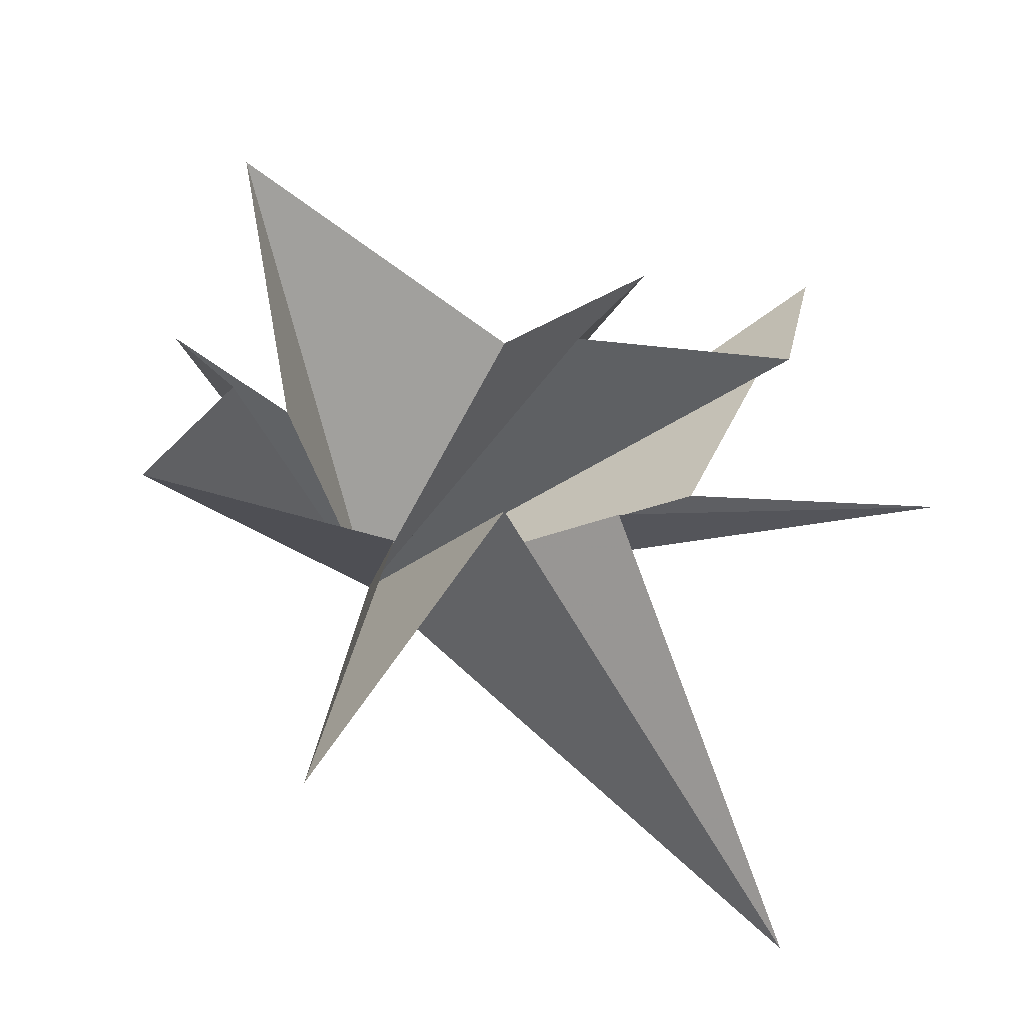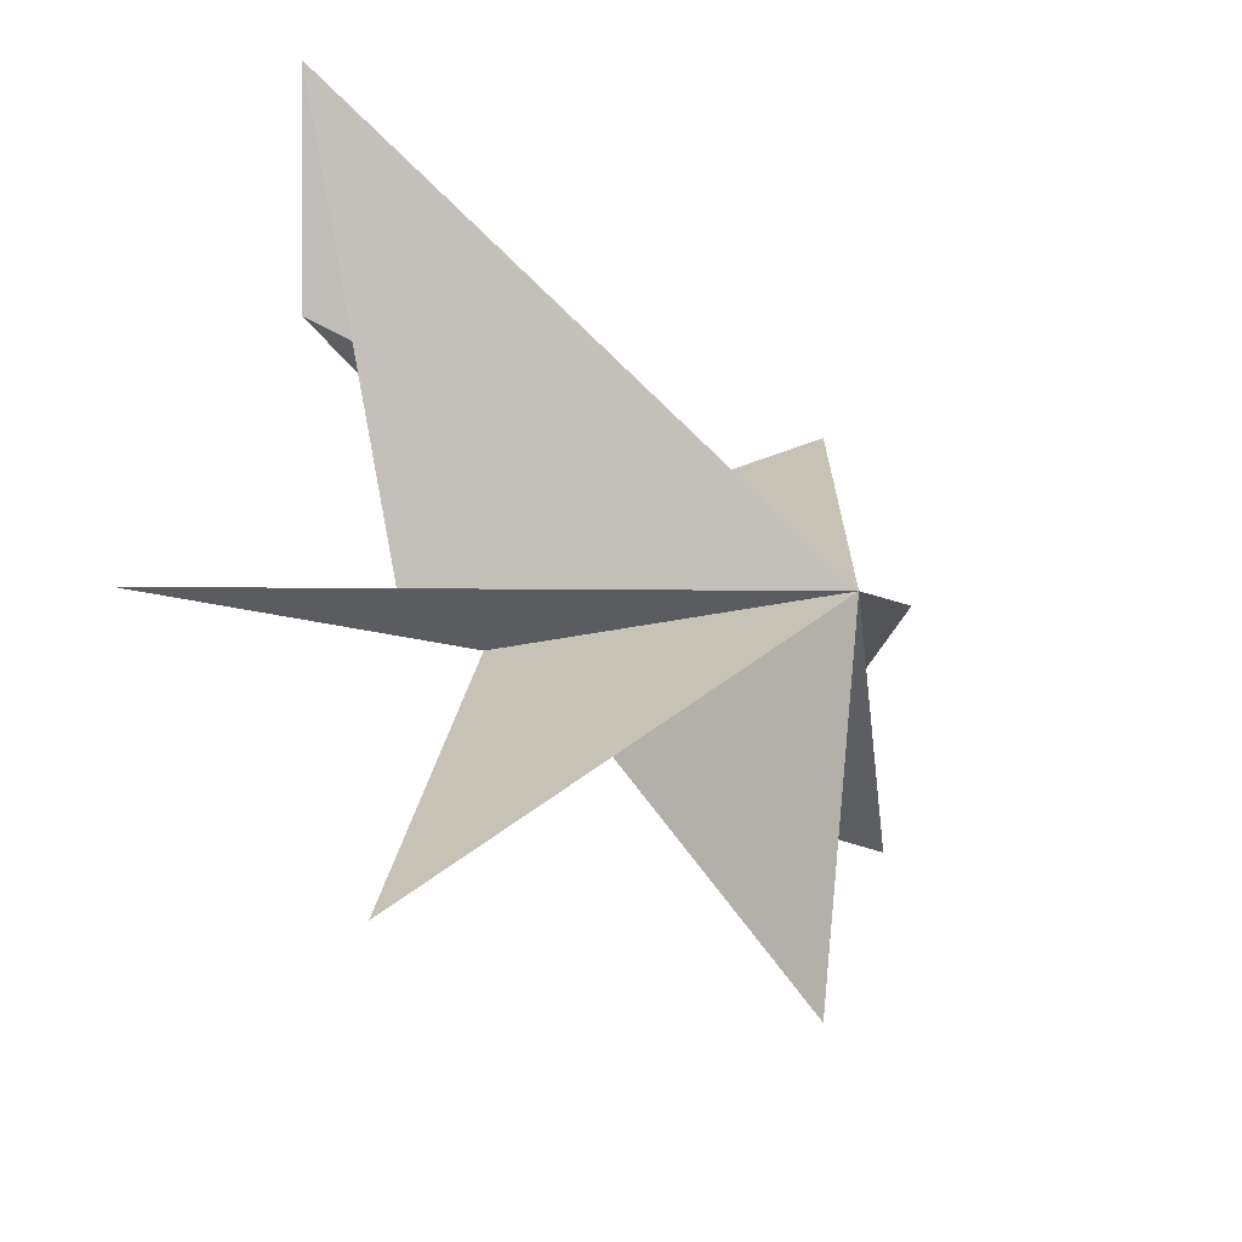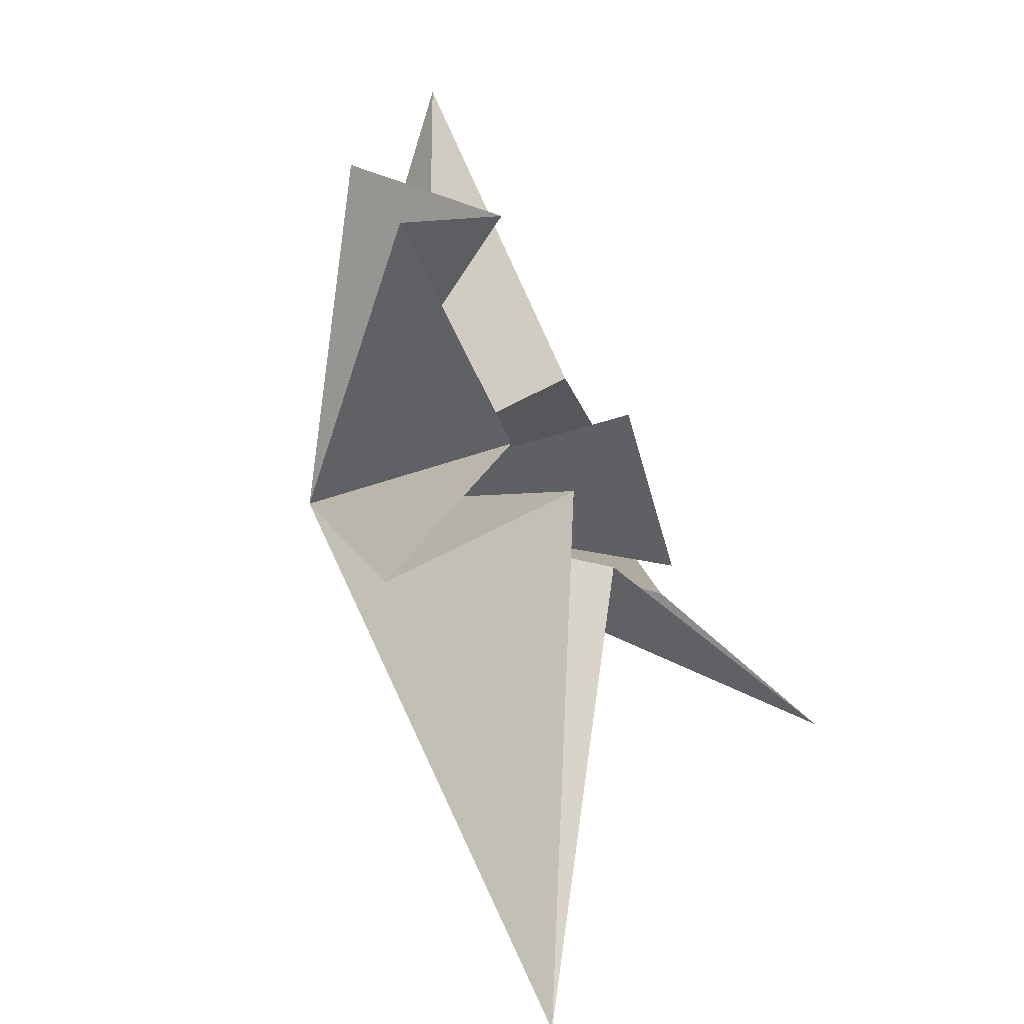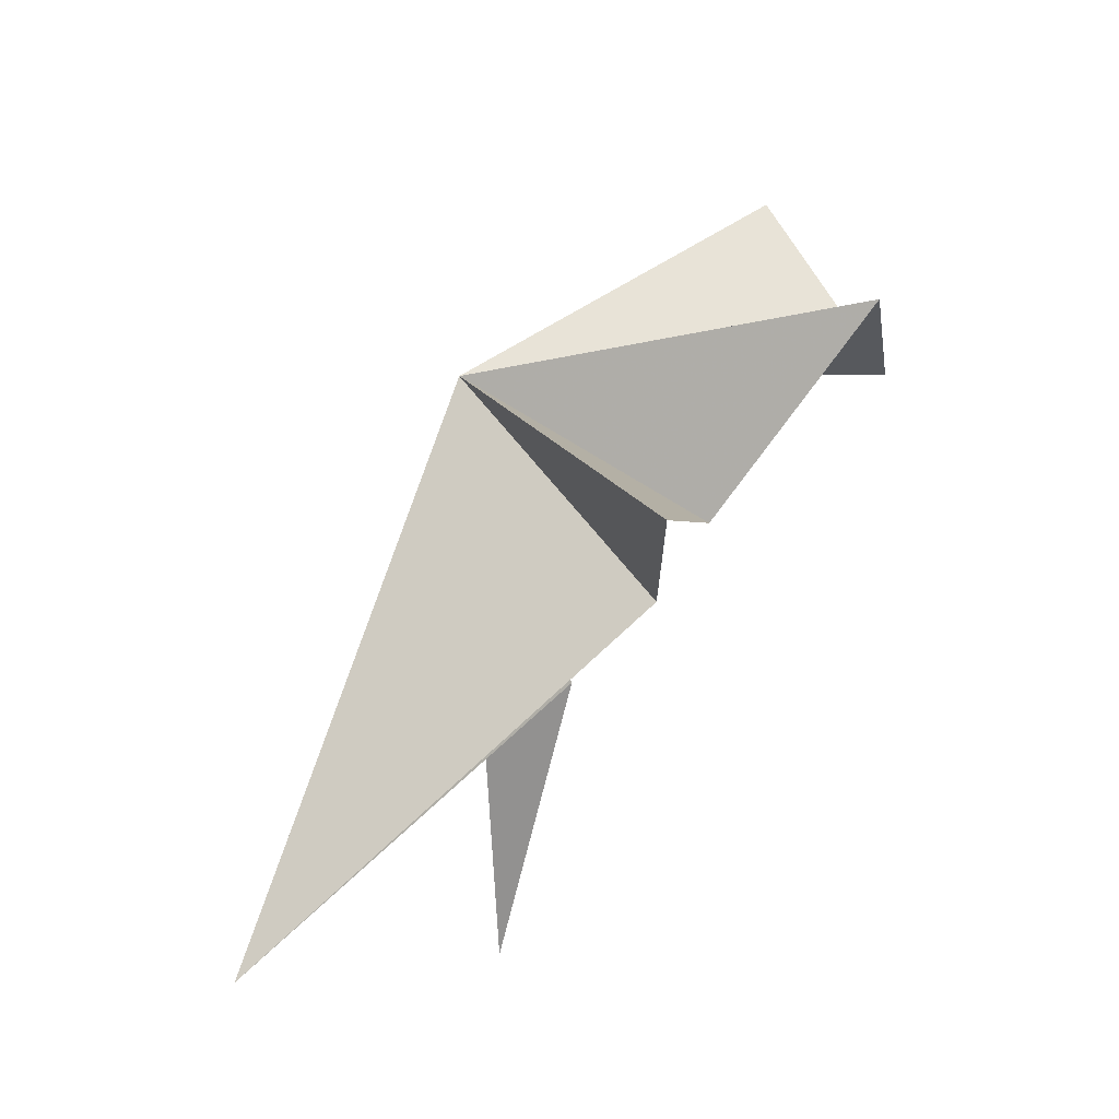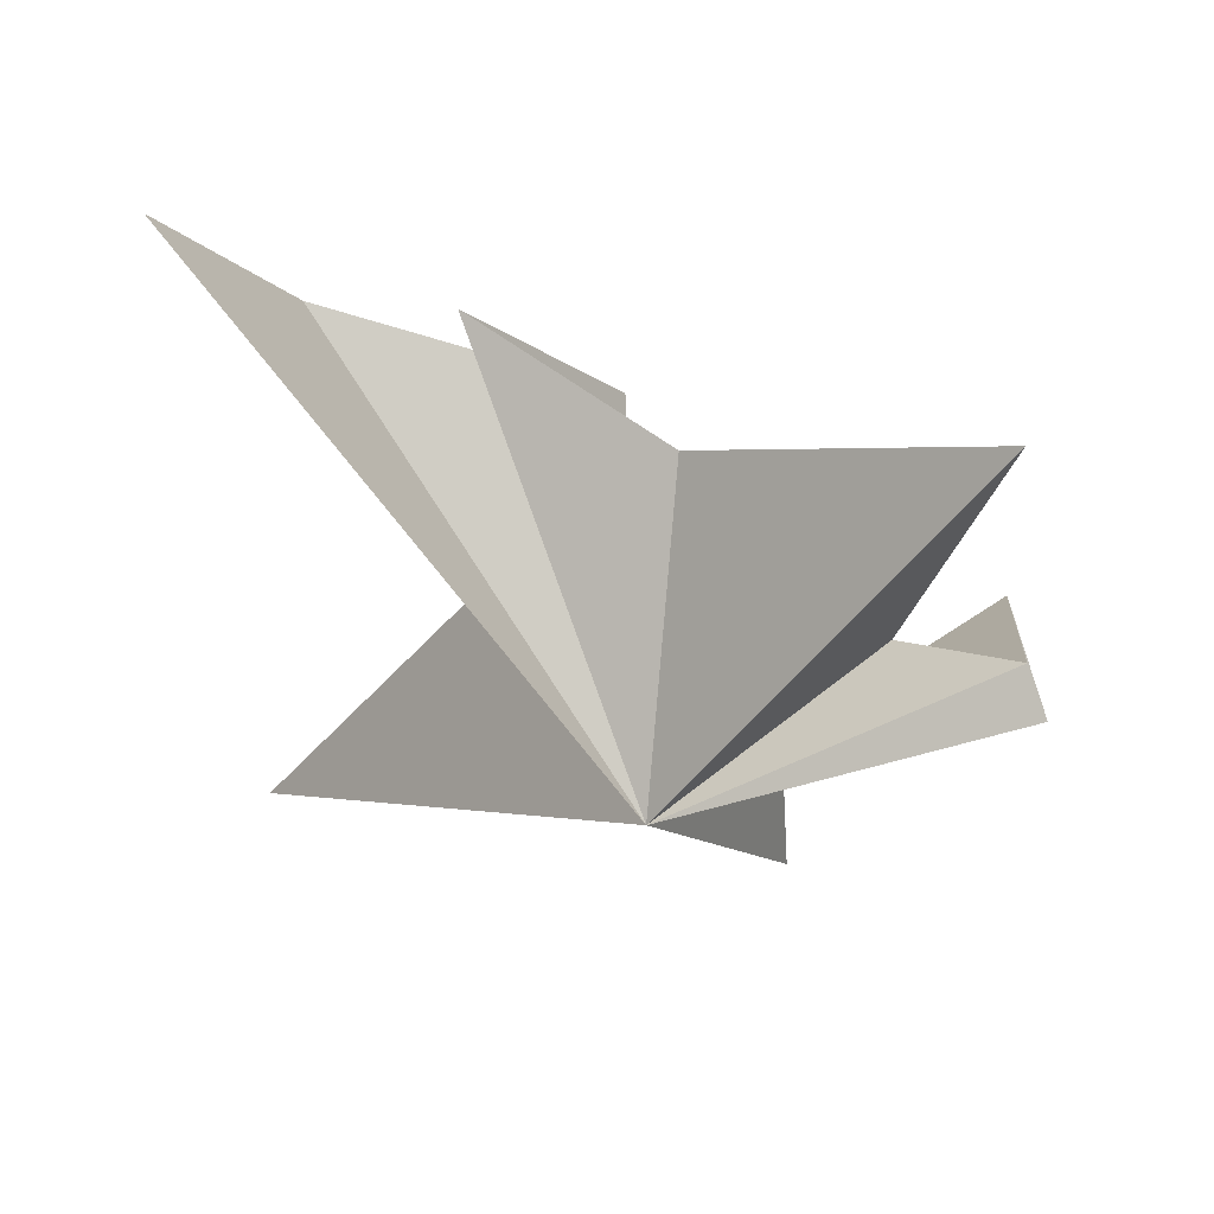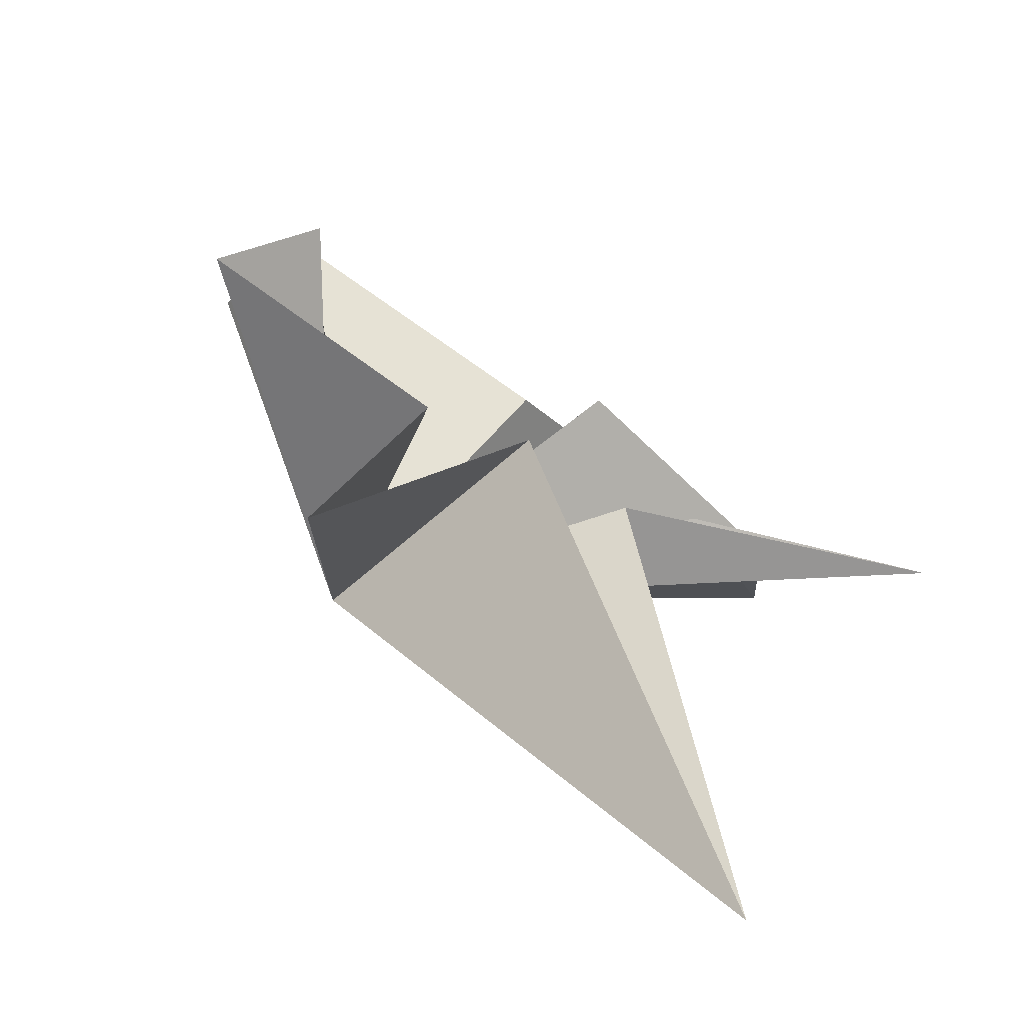
<metadata>
{"format":"obj","ext":"obj","renderer":"f3d","projection":"perspective","resolution":1024,"background":"white","views":[{"elev":-32.0,"azim":73.1,"up":"+Y"},{"elev":-29.0,"azim":-129.8,"up":"+Y"},{"elev":-53.1,"azim":26.4,"up":"+Y"},{"elev":-65.7,"azim":-32.8,"up":"+Y"},{"elev":59.7,"azim":-67.8,"up":"+Y"},{"elev":-74.5,"azim":57.7,"up":"+Y"}]}
</metadata>
<code>
v -2.086 7.676 -9.177
v 0.3826 -0.5064 -4.937
v 2.036 -0.9318 -9.53
v -0.09623 -0.9303 -3.529
v -3.879 -8.324 -8.152
v 0.1615 -1.456 -1.014
v -2.075 -6.819 2.278
v -0.1696 -2.33 1.135
v 0.05893 -1.883 6.136
v 1.413 -0.47 4.741
v -1.555 2.601 5.605
v -0.9364 0.7984 3.276
v -0.3547 6.638 4.609
v 0.04763 2.762 -1.046
v -0.7987 5.985 -4.561
v 0.9337 2.54 -2.376
v -0.3117 4.007 -7.729
v -5.156 -0.5085 0.4844
f 11 18 10
f 2 18 1
f 11 12 18
f 2 3 18
f 12 13 18
f 18 9 10
f 8 9 18
f 18 7 8
f 6 7 18
f 18 5 6
f 4 5 18
f 18 14 15
f 16 18 15
f 17 18 16
f 17 1 18
f 18 3 4
f 18 13 14

</code>
